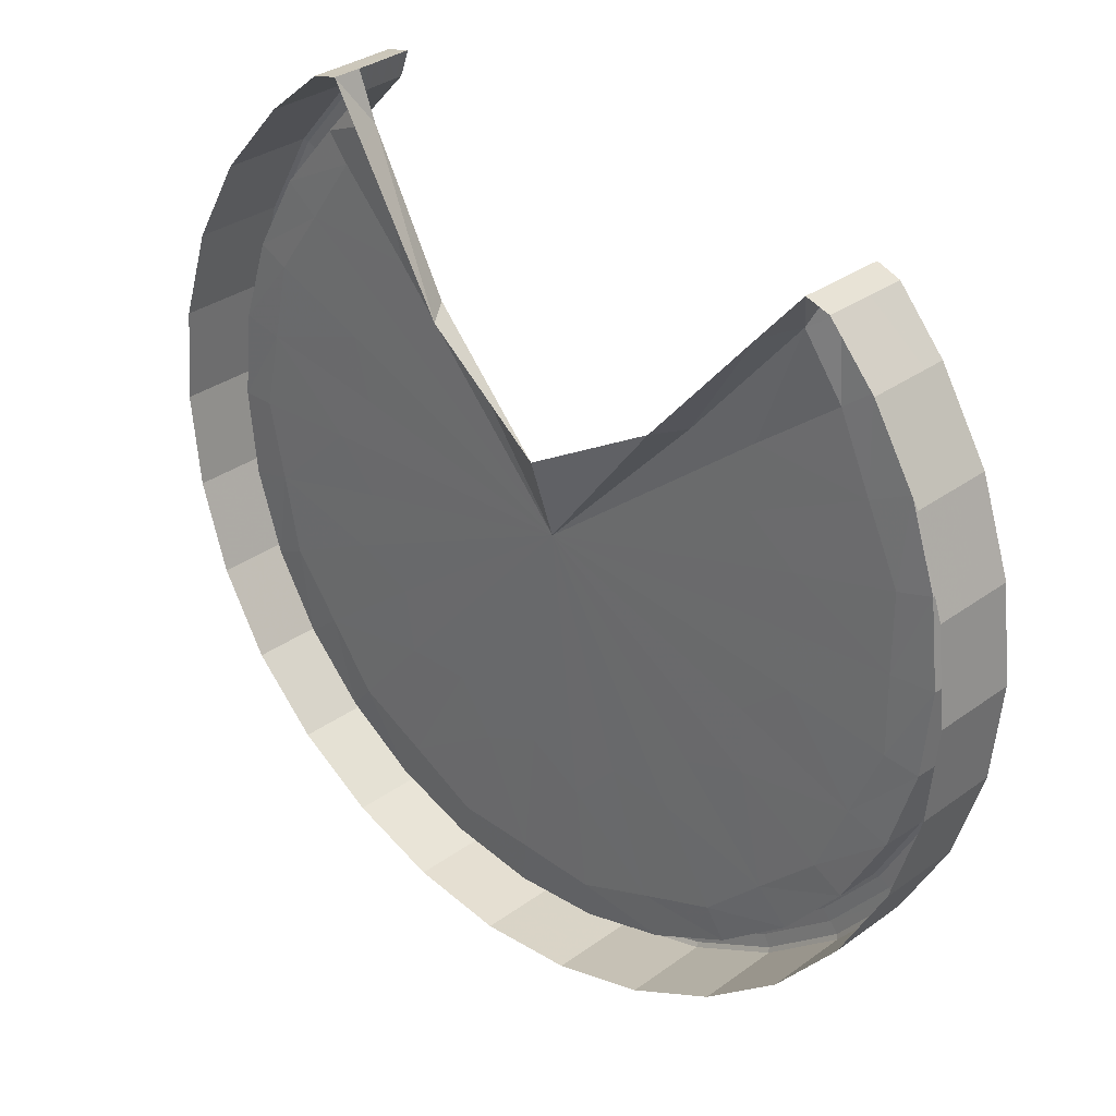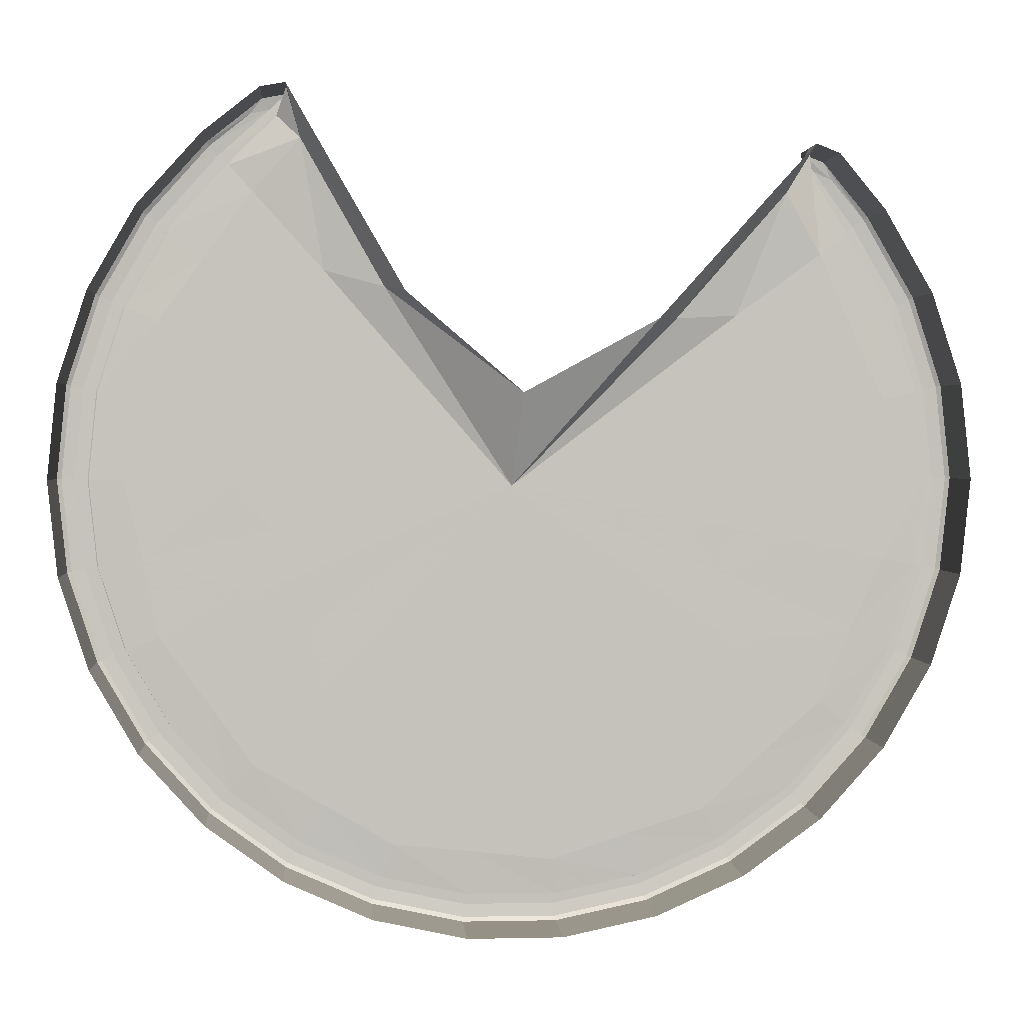
<metadata>
{"format":"obj","ext":"obj","renderer":"f3d","projection":"perspective","resolution":1024,"background":"white","views":[{"elev":29.5,"azim":42.2,"up":"+Z"},{"elev":1.7,"azim":-3.9,"up":"+Z"}]}
</metadata>
<code>
v -0.00463 1.024 0.01953
v 0.295 1.02 0.3383
v 0.3684 1.027 0.1925
v 0.4037 1.027 0.02652
v 0.3684 1.027 -0.1395
v 0.2686 1.027 -0.2768
v 0.1216 1.027 -0.3616
v -0.04714 1.027 -0.3794
v -0.2085 1.027 -0.3269
v -0.3347 1.027 -0.2134
v -0.4037 1.027 -0.05833
v -0.4037 1.027 0.1114
v -0.3347 1.027 0.2664
v -0.2325 1.02 0.3937
v 0.3574 1.084 0.3594
v 0.4454 1.085 0.2266
v 0.4186 1.086 0.2148
v 0.3408 1.085 0.3454
v 0.4878 1.085 0.0266
v 0.4586 1.086 0.02653
v 0.4453 1.085 -0.1734
v 0.4185 1.086 -0.1618
v 0.3251 1.085 -0.3388
v 0.3054 1.086 -0.3176
v 0.1481 1.085 -0.4411
v 0.1386 1.086 -0.4139
v -0.05531 1.085 -0.4625
v -0.05287 1.086 -0.434
v -0.2498 1.085 -0.3993
v -0.236 1.086 -0.3745
v -0.4018 1.085 -0.2625
v -0.3791 1.086 -0.2457
v -0.485 1.085 -0.07566
v -0.4575 1.086 -0.06976
v -0.485 1.085 0.1289
v -0.4575 1.086 0.1228
v -0.4018 1.085 0.3156
v -0.3792 1.086 0.2987
v -0.2883 1.084 0.4273
v -0.2758 1.085 0.4102
v 0.3472 1.018 0.3777
v 0.4488 1.019 0.2281
v 0.4916 1.018 0.02661
v 0.4487 1.017 -0.1749
v 0.3276 1.015 -0.3415
v 0.1493 1.014 -0.4445
v -0.05557 1.01 -0.4659
v -0.2514 1.011 -0.4023
v -0.4044 1.007 -0.2645
v -0.4883 1.01 -0.07636
v -0.4882 1.008 0.1296
v -0.4045 1.008 0.3177
v -0.2742 1.013 0.443
v 0.4137 1.075 0.2127
v 0.4532 1.075 0.02651
v 0.4136 1.075 -0.1597
v 0.3018 1.075 -0.3137
v 0.1369 1.075 -0.4089
v -0.05242 1.075 -0.4288
v -0.2335 1.075 -0.37
v -0.375 1.075 -0.2426
v -0.4524 1.075 -0.06868
v -0.4524 1.075 0.1217
v -0.375 1.075 0.2956
v -0.2593 1.075 0.4196
v -0.2751 1.073 0.4439
v -0.4054 1.072 0.3183
v -0.4893 1.072 0.1298
v -0.4893 1.072 -0.07659
v -0.4054 1.071 -0.2651
v -0.252 1.072 -0.4033
v -0.05569 1.072 -0.467
v 0.1496 1.073 -0.4454
v 0.3283 1.073 -0.3422
v 0.4496 1.074 -0.1753
v 0.4925 1.074 0.02661
v 0.4497 1.074 0.2285
v 0.3481 1.074 0.3783
v 0.3265 1.075 0.358
v 0.4123 1.038 0.2121
v 0.4517 1.038 0.02652
v 0.4123 1.038 -0.1591
v 0.3007 1.038 -0.3126
v 0.1364 1.038 -0.4074
v -0.05225 1.038 -0.4273
v -0.2327 1.038 -0.3686
v -0.3737 1.038 -0.2417
v -0.4509 1.038 -0.06835
v -0.4509 1.038 0.1214
v -0.3737 1.038 0.2947
v -0.2583 1.038 0.4185
v -0.2745 1.035 0.4433
v -0.4048 1.03 0.3179
v -0.4886 1.03 0.1297
v -0.4886 1.032 -0.07644
v -0.4048 1.028 -0.2647
v -0.2516 1.032 -0.4027
v -0.05561 1.031 -0.4663
v 0.1494 1.035 -0.4448
v 0.3279 1.036 -0.3418
v 0.4491 1.039 -0.175
v 0.4919 1.039 0.02661
v 0.4491 1.04 0.2282
v 0.3475 1.039 0.3779
v 0.3253 1.038 0.3571
v -0.4531 1.085 -0.1734
v -0.4712 1.086 -0.07271
v -0.4274 1.086 -0.1618
v -0.4956 1.085 0.0266
v -0.4712 1.086 0.1258
v -0.4675 1.086 0.02653
v -0.4531 1.085 0.2266
v -0.3905 1.086 0.3072
v -0.4274 1.086 0.2148
v -0.3331 1.085 0.3919
v -0.2674 1.085 0.432
v -0.3145 1.086 0.3705
v -0.2474 1.015 0.4475
v -0.2581 1.03 0.4182
v -0.2476 1.037 0.4478
v 0.2717 0.983 0.3332
v 0.3645 1.038 0.2946
v 0.412 1.03 0.212
v 0.4416 1.038 0.1214
v 0.4514 1.03 0.02652
v 0.4416 1.038 -0.06832
v 0.4119 1.03 -0.1589
v 0.3645 1.038 -0.2416
v 0.3005 1.03 -0.3123
v 0.2235 1.038 -0.3685
v 0.1363 1.03 -0.4071
v 0.04312 1.038 -0.4271
v -0.05221 1.03 -0.4269
v -0.1455 1.038 -0.4073
v -0.2325 1.03 -0.3683
v -0.3098 1.038 -0.3125
v -0.3734 1.03 -0.2415
v -0.4213 1.038 -0.159
v -0.4505 1.03 -0.06828
v -0.4607 1.038 0.02652
v -0.4505 1.03 0.1213
v -0.4213 1.038 0.2121
v -0.3734 1.03 0.2945
v -0.3098 1.038 0.3655
v 0.3467 0.9843 0.3774
v 0.4483 0.985 0.2279
v 0.491 0.984 0.02661
v 0.4482 0.9839 -0.1746
v 0.3273 0.9825 -0.3411
v 0.1491 0.9817 -0.4439
v -0.05552 0.9795 -0.4654
v -0.2512 0.9801 -0.4019
v -0.404 0.9776 -0.2642
v -0.4877 0.9796 -0.07625
v -0.4877 0.9786 0.1295
v -0.4041 0.9784 0.3174
v -0.2739 0.9815 0.4426
v 0.4431 1.075 0.1217
v 0.414 1.084 0.2128
v 0.4536 1.084 0.02651
v 0.4431 1.075 -0.06864
v 0.414 1.084 -0.1598
v 0.3657 1.075 -0.2425
v 0.302 1.084 -0.314
v 0.2243 1.075 -0.3699
v 0.137 1.084 -0.4092
v 0.04328 1.075 -0.4287
v -0.05245 1.084 -0.4292
v -0.146 1.075 -0.4088
v -0.2337 1.084 -0.3703
v -0.3108 1.075 -0.3136
v -0.3753 1.084 -0.2428
v -0.4227 1.075 -0.1597
v -0.4528 1.084 -0.06875
v -0.4623 1.075 0.02651
v -0.4528 1.084 0.1218
v -0.4227 1.075 0.2127
v -0.3753 1.084 0.2958
v -0.311 1.075 0.3666
v -0.2596 1.083 0.4198
v -0.2484 1.074 0.4486
v -0.2752 1.082 0.444
v -0.3361 1.072 0.3953
v -0.4056 1.081 0.3184
v -0.4572 1.072 0.2285
v -0.4895 1.081 0.1298
v -0.5001 1.072 0.02661
v -0.4895 1.081 -0.07663
v -0.4572 1.072 -0.1752
v -0.4055 1.081 -0.2652
v -0.3359 1.072 -0.3422
v -0.2521 1.082 -0.4034
v -0.1572 1.072 -0.4453
v -0.05571 1.081 -0.4672
v 0.04807 1.072 -0.4669
v 0.1496 1.082 -0.4456
v 0.2443 1.073 -0.4031
v 0.3284 1.082 -0.3424
v 0.3976 1.074 -0.2651
v 0.4498 1.082 -0.1753
v 0.4816 1.074 -0.07656
v 0.4927 1.082 0.02661
v 0.4816 1.074 0.1298
v 0.4498 1.082 0.2285
v 0.3978 1.074 0.3181
v 0.3482 1.082 0.3784
v 0.3224 1.075 0.3886
v 0.3268 1.083 0.3582
v 0.3659 1.075 0.2954
v 0.413 1.057 0.2124
v 0.4525 1.057 0.02652
v 0.413 1.057 -0.1594
v 0.3013 1.057 -0.3131
v 0.1367 1.057 -0.4082
v -0.05233 1.057 -0.428
v -0.2331 1.057 -0.3693
v -0.3743 1.057 -0.2421
v -0.4516 1.057 -0.06851
v -0.4516 1.057 0.1215
v -0.3744 1.057 0.2951
v -0.2588 1.056 0.419
v -0.2748 1.054 0.4436
v -0.4051 1.051 0.3181
v -0.489 1.051 0.1297
v -0.489 1.052 -0.07652
v -0.4051 1.05 -0.2649
v -0.2518 1.052 -0.403
v -0.05565 1.052 -0.4667
v 0.1495 1.054 -0.4451
v 0.3281 1.055 -0.342
v 0.4494 1.056 -0.1751
v 0.4922 1.056 0.02661
v 0.4494 1.057 0.2283
v 0.3478 1.057 0.3781
v 0.3259 1.057 0.3576
v 0.3335 1.027 -0.219
v 0.1731 1.026 -0.1704
v 0.2379 1.026 -0.08125
v 0.2044 1.027 -0.3353
v 0.07766 1.026 -0.2255
v 0.03917 1.027 -0.3889
v -0.03195 1.026 -0.237
v -0.1336 1.027 -0.3708
v -0.1368 1.026 -0.203
v -0.284 1.027 -0.2839
v -0.2187 1.026 -0.1292
v -0.3861 1.027 -0.1434
v -0.2635 1.026 -0.02855
v -0.4222 1.027 0.02652
v -0.2635 1.026 0.08166
v -0.3861 1.027 0.1964
v -0.2187 1.026 0.1823
v -0.284 1.027 0.337
v -0.1424 1.015 0.2343
v 0.3335 1.027 0.2721
v 0.2379 1.026 0.1344
v 0.1741 1.015 0.201
v 0.4041 1.027 0.1134
v 0.2608 1.026 0.02655
v 0.4041 1.027 -0.06033
v 0.4806 1.018 -0.07636
v 0.449 1.031 -0.175
v 0.481 1.039 -0.07643
v 0.4918 1.031 0.02661
v 0.4806 1.019 0.1296
v 0.481 1.04 0.1297
v 0.449 1.033 0.2282
v 0.397 1.019 0.3176
v 0.3973 1.04 0.3178
v 0.3473 1.032 0.3778
v 0.3212 1.017 0.3877
v 0.3215 1.039 0.388
v 0.325 1.03 0.357
v -0.2107 0.9827 0.3839
v 0.005858 0.9827 0.1203
v -0.3352 1.01 0.3945
v -0.2744 1.026 0.4431
v -0.3355 1.032 0.3948
v -0.4047 1.02 0.3178
v -0.4561 1.007 0.228
v -0.4565 1.029 0.2281
v -0.4884 1.021 0.1296
v -0.499 1.01 0.02661
v -0.4993 1.031 0.02661
v -0.4885 1.022 -0.07641
v -0.4561 1.008 -0.1748
v -0.4565 1.03 -0.1749
v -0.4046 1.019 -0.2646
v -0.3351 1.009 -0.3414
v -0.3354 1.03 -0.3416
v -0.2516 1.023 -0.4025
v -0.1568 1.01 -0.4443
v -0.1569 1.032 -0.4447
v -0.05559 1.022 -0.4662
v 0.04797 1.011 -0.4658
v 0.048 1.033 -0.4662
v 0.1493 1.026 -0.4447
v 0.2438 1.014 -0.4023
v 0.244 1.036 -0.4026
v 0.3278 1.028 -0.3417
v 0.3969 1.016 -0.2645
v 0.3972 1.037 -0.2647
v 0.394 1.085 0.3154
v 0.432 1.086 0.2207
v 0.3702 1.086 0.2984
v 0.3376 1.085 0.3683
v 0.477 1.085 0.1288
v 0.4732 1.086 0.02656
v 0.4483 1.086 0.1228
v 0.477 1.085 -0.07561
v 0.432 1.086 -0.1676
v 0.4483 1.086 -0.06972
v 0.3938 1.085 -0.2624
v 0.3153 1.086 -0.3282
v 0.37 1.086 -0.2456
v 0.2419 1.085 -0.3992
v 0.1434 1.086 -0.4275
v 0.227 1.086 -0.3744
v 0.04749 1.085 -0.4624
v -0.05409 1.086 -0.4483
v 0.04392 1.086 -0.4339
v -0.1558 1.085 -0.441
v -0.2429 1.086 -0.3869
v -0.1475 1.086 -0.4138
v -0.3329 1.085 -0.3388
v -0.3905 1.086 -0.2541
v -0.3143 1.086 -0.3175
v 0.2415 1.026 -0.152
v 0.1476 1.026 -0.2365
v 0.02745 1.026 -0.2756
v -0.09818 1.026 -0.2624
v -0.2076 1.026 -0.1992
v -0.2818 1.026 -0.09701
v -0.3081 1.026 0.02655
v -0.2818 1.026 0.1501
v -0.2076 1.026 0.2523
v 0.2415 1.026 0.2051
v 0.2928 1.026 0.08971
v 0.2928 1.026 -0.03661
v 0.4808 1.031 -0.07641
v 0.4809 1.032 0.1296
v 0.3972 1.032 0.3177
v 0.3213 1.031 0.3878
v -0.1206 0.9827 0.2283
v -0.3354 1.023 0.3947
v -0.4563 1.02 0.2281
v -0.4992 1.022 0.02661
v -0.4563 1.02 -0.1749
v -0.3352 1.021 -0.3415
v -0.1569 1.023 -0.4445
v 0.04799 1.024 -0.4661
v 0.2439 1.027 -0.4024
v 0.397 1.029 -0.2646
v 0.3822 1.086 0.3069
v 0.4627 1.086 0.1258
v 0.4627 1.086 -0.07267
v 0.382 1.086 -0.254
v 0.2345 1.086 -0.3868
v 0.04571 1.086 -0.4482
v -0.1517 1.086 -0.4274
v -0.3236 1.086 -0.3282
v -0.4403 1.086 -0.1676
v -0.4816 1.086 0.02656
v -0.4403 1.086 0.2207
v -0.3238 1.086 0.3812
v -0.2475 1.028 0.4476
v 0.1517 0.9827 0.1997
v 0.3642 1.03 0.2944
v 0.4413 1.03 0.1213
v 0.4413 1.03 -0.06825
v 0.3642 1.03 -0.2414
v 0.2233 1.03 -0.3682
v 0.04309 1.03 -0.4268
v -0.1454 1.03 -0.407
v -0.3096 1.03 -0.3122
v -0.421 1.03 -0.1589
v -0.4604 1.03 0.02652
v -0.421 1.03 0.2119
v -0.3096 1.03 0.3652
v 0.3209 0.9836 0.3875
v 0.3965 0.9849 0.3173
v 0.4801 0.9846 0.1295
v 0.4801 0.984 -0.07624
v 0.3964 0.9833 -0.2641
v 0.2435 0.9822 -0.4018
v 0.04791 0.9804 -0.4653
v -0.1567 0.9798 -0.4438
v -0.3348 0.9787 -0.341
v -0.4557 0.9784 -0.1746
v -0.4984 0.9794 0.02661
v -0.4556 0.9781 0.2278
v -0.3348 0.9799 0.3942
v -0.2471 0.9823 0.4472
v 0.4434 1.084 0.1217
v 0.4435 1.084 -0.06871
v 0.366 1.084 -0.2427
v 0.2245 1.084 -0.3702
v 0.04332 1.084 -0.429
v -0.1461 1.084 -0.4091
v -0.3111 1.084 -0.3139
v -0.4231 1.084 -0.1598
v -0.4627 1.084 0.02651
v -0.423 1.084 0.2128
v -0.3113 1.084 0.3668
v -0.2486 1.083 0.4488
v -0.3362 1.082 0.3954
v -0.4573 1.081 0.2285
v -0.5002 1.081 0.02661
v -0.4573 1.081 -0.1753
v -0.336 1.081 -0.3423
v -0.1572 1.082 -0.4455
v 0.04808 1.082 -0.4671
v 0.2444 1.082 -0.4033
v 0.3978 1.082 -0.2651
v 0.4817 1.082 -0.07659
v 0.4817 1.082 0.1298
v 0.398 1.082 0.3182
v 0.3226 1.083 0.3888
v 0.3662 1.084 0.2956
v 0.4424 1.057 0.1215
v 0.4424 1.057 -0.06848
v 0.3651 1.057 -0.2421
v 0.2239 1.057 -0.3692
v 0.0432 1.057 -0.4279
v -0.1458 1.057 -0.4081
v -0.3103 1.057 -0.3131
v -0.422 1.057 -0.1593
v -0.4615 1.057 0.02652
v -0.422 1.057 0.2124
v -0.3104 1.057 0.366
v -0.248 1.055 0.4482
v -0.3358 1.052 0.395
v -0.4568 1.05 0.2283
v -0.4997 1.052 0.02661
v -0.4568 1.051 -0.1751
v -0.3356 1.051 -0.3419
v -0.157 1.052 -0.445
v 0.04804 1.053 -0.4666
v 0.2441 1.054 -0.4029
v 0.3974 1.055 -0.2649
v 0.4813 1.056 -0.0765
v 0.4813 1.057 0.1297
v 0.3976 1.057 0.318
v 0.322 1.057 0.3883
v 0.3652 1.057 0.295
f 5 236 328 238
f 6 237 328 236
f 1 238 328 237
f 6 239 329 237
f 7 240 329 239
f 1 237 329 240
f 7 241 330 240
f 8 242 330 241
f 1 240 330 242
f 8 243 331 242
f 9 244 331 243
f 1 242 331 244
f 9 245 332 244
f 10 246 332 245
f 1 244 332 246
f 10 247 333 246
f 11 248 333 247
f 1 246 333 248
f 11 249 334 248
f 12 250 334 249
f 1 248 334 250
f 12 251 335 250
f 13 252 335 251
f 1 250 335 252
f 13 253 336 252
f 14 254 336 253
f 1 252 336 254
f 2 255 337 257
f 3 256 337 255
f 1 257 337 256
f 3 258 338 256
f 4 259 338 258
f 1 256 338 259
f 4 260 339 259
f 5 238 339 260
f 1 259 339 238
f 43 261 340 264
f 261 44 262 340
f 340 262 101 263
f 264 340 263 102
f 42 265 341 267
f 265 43 264 341
f 341 264 102 266
f 267 341 266 103
f 41 268 342 270
f 268 42 267 342
f 342 267 103 269
f 270 342 269 104
f 2 271 343 273
f 271 41 270 343
f 343 270 104 272
f 273 343 272 105
f 14 274 344 254
f 254 344 275 1
f 52 276 345 279
f 276 53 277 345
f 345 277 92 278
f 279 345 278 93
f 51 280 346 282
f 280 52 279 346
f 346 279 93 281
f 282 346 281 94
f 50 283 347 285
f 283 51 282 347
f 347 282 94 284
f 285 347 284 95
f 49 286 348 288
f 286 50 285 348
f 348 285 95 287
f 288 348 287 96
f 48 289 349 291
f 289 49 288 349
f 349 288 96 290
f 291 349 290 97
f 47 292 350 294
f 292 48 291 350
f 350 291 97 293
f 294 350 293 98
f 46 295 351 297
f 295 47 294 351
f 351 294 98 296
f 297 351 296 99
f 45 298 352 300
f 298 46 297 352
f 352 297 99 299
f 300 352 299 100
f 44 301 353 262
f 301 45 300 353
f 353 300 100 302
f 262 353 302 101
f 15 303 354 306
f 303 16 304 354
f 354 304 17 305
f 306 354 305 18
f 16 307 355 304
f 307 19 308 355
f 355 308 20 309
f 304 355 309 17
f 19 310 356 308
f 310 21 311 356
f 356 311 22 312
f 308 356 312 20
f 21 313 357 311
f 313 23 314 357
f 357 314 24 315
f 311 357 315 22
f 23 316 358 314
f 316 25 317 358
f 358 317 26 318
f 314 358 318 24
f 25 319 359 317
f 319 27 320 359
f 359 320 28 321
f 317 359 321 26
f 27 322 360 320
f 322 29 323 360
f 360 323 30 324
f 320 360 324 28
f 29 325 361 323
f 325 31 326 361
f 361 326 32 327
f 323 361 327 30
f 31 106 362 326
f 106 33 107 362
f 362 107 34 108
f 326 362 108 32
f 33 109 363 107
f 109 35 110 363
f 363 110 36 111
f 107 363 111 34
f 35 112 364 110
f 112 37 113 364
f 364 113 38 114
f 110 364 114 36
f 37 115 365 113
f 115 39 116 365
f 365 116 40 117
f 113 365 117 38
f 53 118 366 277
f 118 14 119 366
f 366 119 91 120
f 277 366 120 92
f 1 275 367 257
f 257 367 121 2
f 3 255 368 123
f 255 2 273 368
f 368 273 105 122
f 123 368 122 80
f 4 258 369 125
f 258 3 123 369
f 369 123 80 124
f 125 369 124 81
f 5 260 370 127
f 260 4 125 370
f 370 125 81 126
f 127 370 126 82
f 6 236 371 129
f 236 5 127 371
f 371 127 82 128
f 129 371 128 83
f 7 239 372 131
f 239 6 129 372
f 372 129 83 130
f 131 372 130 84
f 8 241 373 133
f 241 7 131 373
f 373 131 84 132
f 133 373 132 85
f 9 243 374 135
f 243 8 133 374
f 374 133 85 134
f 135 374 134 86
f 10 245 375 137
f 245 9 135 375
f 375 135 86 136
f 137 375 136 87
f 11 247 376 139
f 247 10 137 376
f 376 137 87 138
f 139 376 138 88
f 12 249 377 141
f 249 11 139 377
f 377 139 88 140
f 141 377 140 89
f 13 251 378 143
f 251 12 141 378
f 378 141 89 142
f 143 378 142 90
f 14 253 379 119
f 253 13 143 379
f 379 143 90 144
f 119 379 144 91
f 2 121 380 271
f 271 380 145 41
f 381 146 42 268
f 145 381 268 41
f 382 147 43 265
f 146 382 265 42
f 383 148 44 261
f 147 383 261 43
f 384 149 45 301
f 148 384 301 44
f 385 150 46 298
f 149 385 298 45
f 386 151 47 295
f 150 386 295 46
f 387 152 48 292
f 151 387 292 47
f 388 153 49 289
f 152 388 289 48
f 389 154 50 286
f 153 389 286 49
f 390 155 51 283
f 154 390 283 50
f 391 156 52 280
f 155 391 280 51
f 392 157 53 276
f 156 392 276 52
f 393 274 14 118
f 157 393 118 53
f 55 158 394 160
f 158 54 159 394
f 394 159 17 309
f 160 394 309 20
f 56 161 395 162
f 161 55 160 395
f 395 160 20 312
f 162 395 312 22
f 57 163 396 164
f 163 56 162 396
f 396 162 22 315
f 164 396 315 24
f 58 165 397 166
f 165 57 164 397
f 397 164 24 318
f 166 397 318 26
f 59 167 398 168
f 167 58 166 398
f 398 166 26 321
f 168 398 321 28
f 60 169 399 170
f 169 59 168 399
f 399 168 28 324
f 170 399 324 30
f 61 171 400 172
f 171 60 170 400
f 400 170 30 327
f 172 400 327 32
f 62 173 401 174
f 173 61 172 401
f 401 172 32 108
f 174 401 108 34
f 63 175 402 176
f 175 62 174 402
f 402 174 34 111
f 176 402 111 36
f 64 177 403 178
f 177 63 176 403
f 403 176 36 114
f 178 403 114 38
f 65 179 404 180
f 179 64 178 404
f 404 178 38 117
f 180 404 117 40
f 66 181 405 182
f 181 65 180 405
f 405 180 40 116
f 182 405 116 39
f 67 183 406 184
f 183 66 182 406
f 406 182 39 115
f 184 406 115 37
f 68 185 407 186
f 185 67 184 407
f 407 184 37 112
f 186 407 112 35
f 69 187 408 188
f 187 68 186 408
f 408 186 35 109
f 188 408 109 33
f 70 189 409 190
f 189 69 188 409
f 409 188 33 106
f 190 409 106 31
f 71 191 410 192
f 191 70 190 410
f 410 190 31 325
f 192 410 325 29
f 72 193 411 194
f 193 71 192 411
f 411 192 29 322
f 194 411 322 27
f 73 195 412 196
f 195 72 194 412
f 412 194 27 319
f 196 412 319 25
f 74 197 413 198
f 197 73 196 413
f 413 196 25 316
f 198 413 316 23
f 75 199 414 200
f 199 74 198 414
f 414 198 23 313
f 200 414 313 21
f 76 201 415 202
f 201 75 200 415
f 415 200 21 310
f 202 415 310 19
f 77 203 416 204
f 203 76 202 416
f 416 202 19 307
f 204 416 307 16
f 78 205 417 206
f 205 77 204 417
f 417 204 16 303
f 206 417 303 15
f 79 207 418 208
f 207 78 206 418
f 418 206 15 306
f 208 418 306 18
f 54 209 419 159
f 209 79 208 419
f 419 208 18 305
f 159 419 305 17
f 81 124 420 211
f 124 80 210 420
f 420 210 54 158
f 211 420 158 55
f 82 126 421 212
f 126 81 211 421
f 421 211 55 161
f 212 421 161 56
f 83 128 422 213
f 128 82 212 422
f 422 212 56 163
f 213 422 163 57
f 84 130 423 214
f 130 83 213 423
f 423 213 57 165
f 214 423 165 58
f 85 132 424 215
f 132 84 214 424
f 424 214 58 167
f 215 424 167 59
f 86 134 425 216
f 134 85 215 425
f 425 215 59 169
f 216 425 169 60
f 87 136 426 217
f 136 86 216 426
f 426 216 60 171
f 217 426 171 61
f 88 138 427 218
f 138 87 217 427
f 427 217 61 173
f 218 427 173 62
f 89 140 428 219
f 140 88 218 428
f 428 218 62 175
f 219 428 175 63
f 90 142 429 220
f 142 89 219 429
f 429 219 63 177
f 220 429 177 64
f 91 144 430 221
f 144 90 220 430
f 430 220 64 179
f 221 430 179 65
f 92 120 431 222
f 120 91 221 431
f 431 221 65 181
f 222 431 181 66
f 93 278 432 223
f 278 92 222 432
f 432 222 66 183
f 223 432 183 67
f 94 281 433 224
f 281 93 223 433
f 433 223 67 185
f 224 433 185 68
f 95 284 434 225
f 284 94 224 434
f 434 224 68 187
f 225 434 187 69
f 96 287 435 226
f 287 95 225 435
f 435 225 69 189
f 226 435 189 70
f 97 290 436 227
f 290 96 226 436
f 436 226 70 191
f 227 436 191 71
f 98 293 437 228
f 293 97 227 437
f 437 227 71 193
f 228 437 193 72
f 99 296 438 229
f 296 98 228 438
f 438 228 72 195
f 229 438 195 73
f 100 299 439 230
f 299 99 229 439
f 439 229 73 197
f 230 439 197 74
f 101 302 440 231
f 302 100 230 440
f 440 230 74 199
f 231 440 199 75
f 102 263 441 232
f 263 101 231 441
f 441 231 75 201
f 232 441 201 76
f 103 266 442 233
f 266 102 232 442
f 442 232 76 203
f 233 442 203 77
f 104 269 443 234
f 269 103 233 443
f 443 233 77 205
f 234 443 205 78
f 105 272 444 235
f 272 104 234 444
f 444 234 78 207
f 235 444 207 79
f 80 122 445 210
f 122 105 235 445
f 445 235 79 209
f 210 445 209 54

</code>
